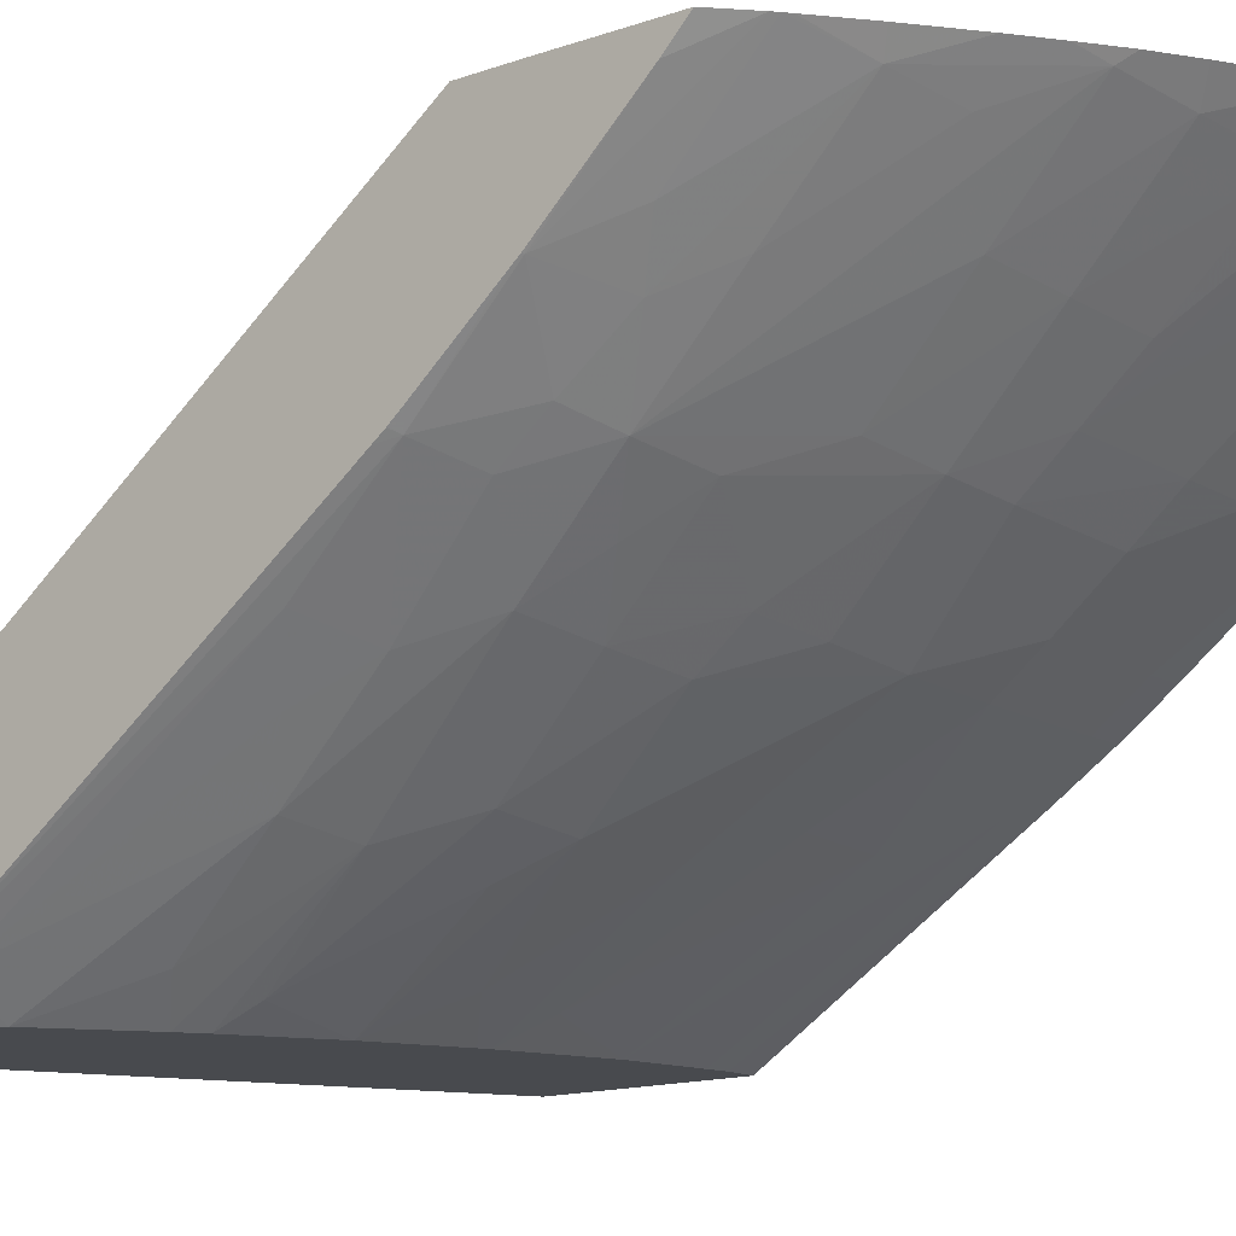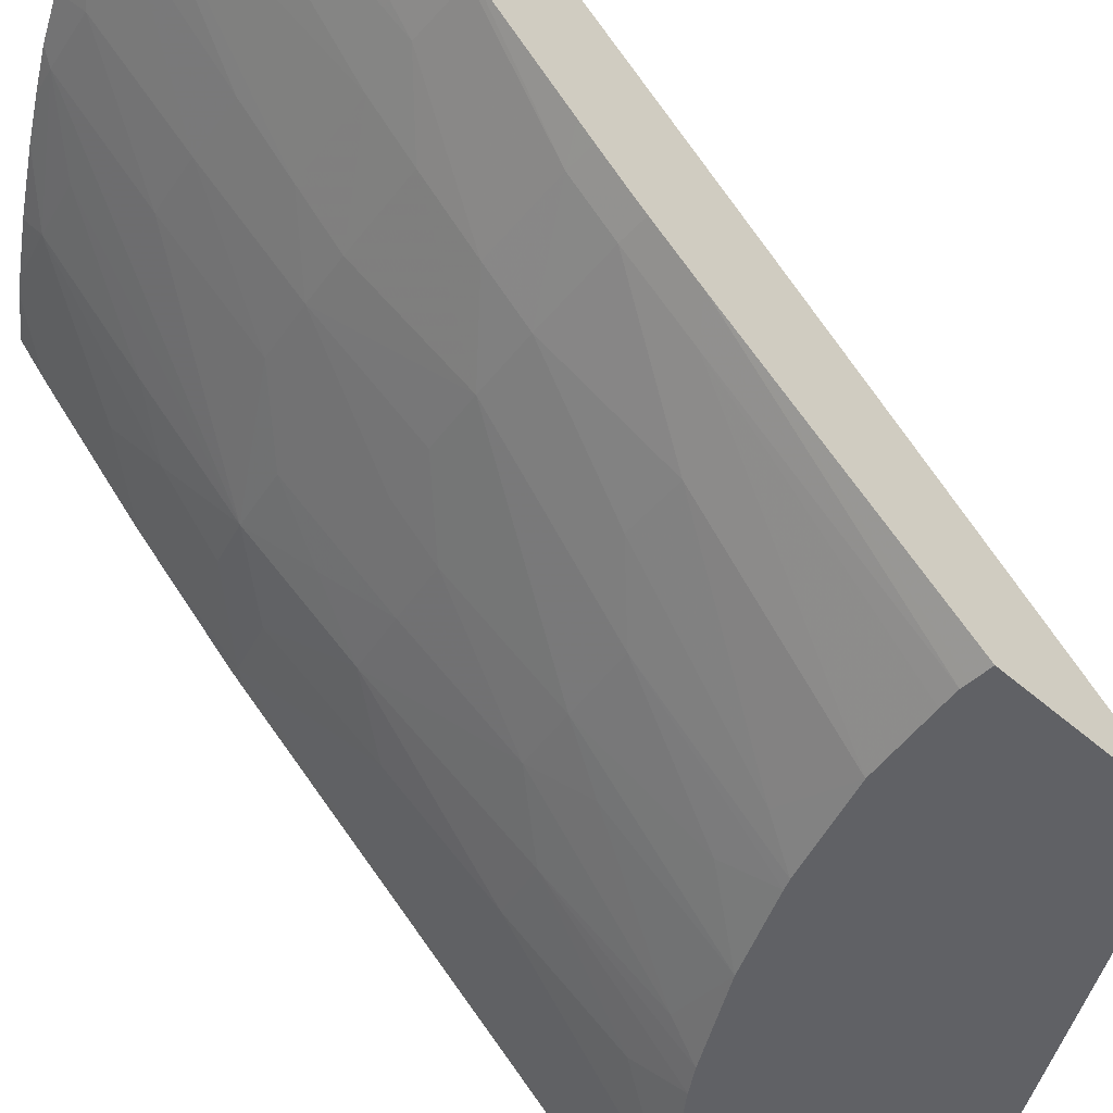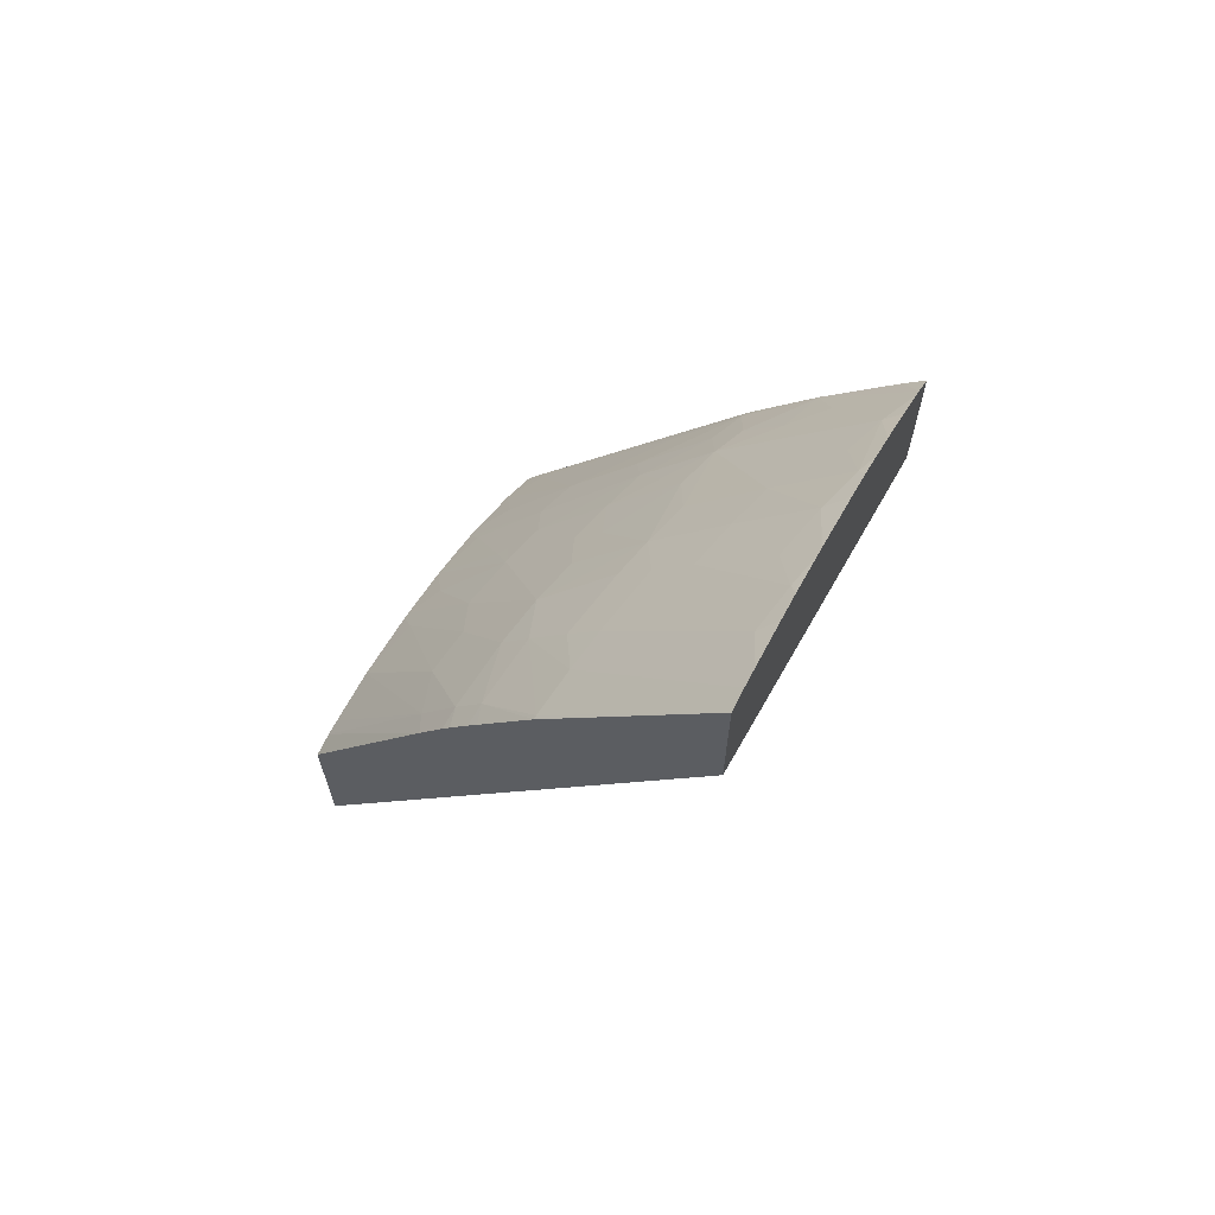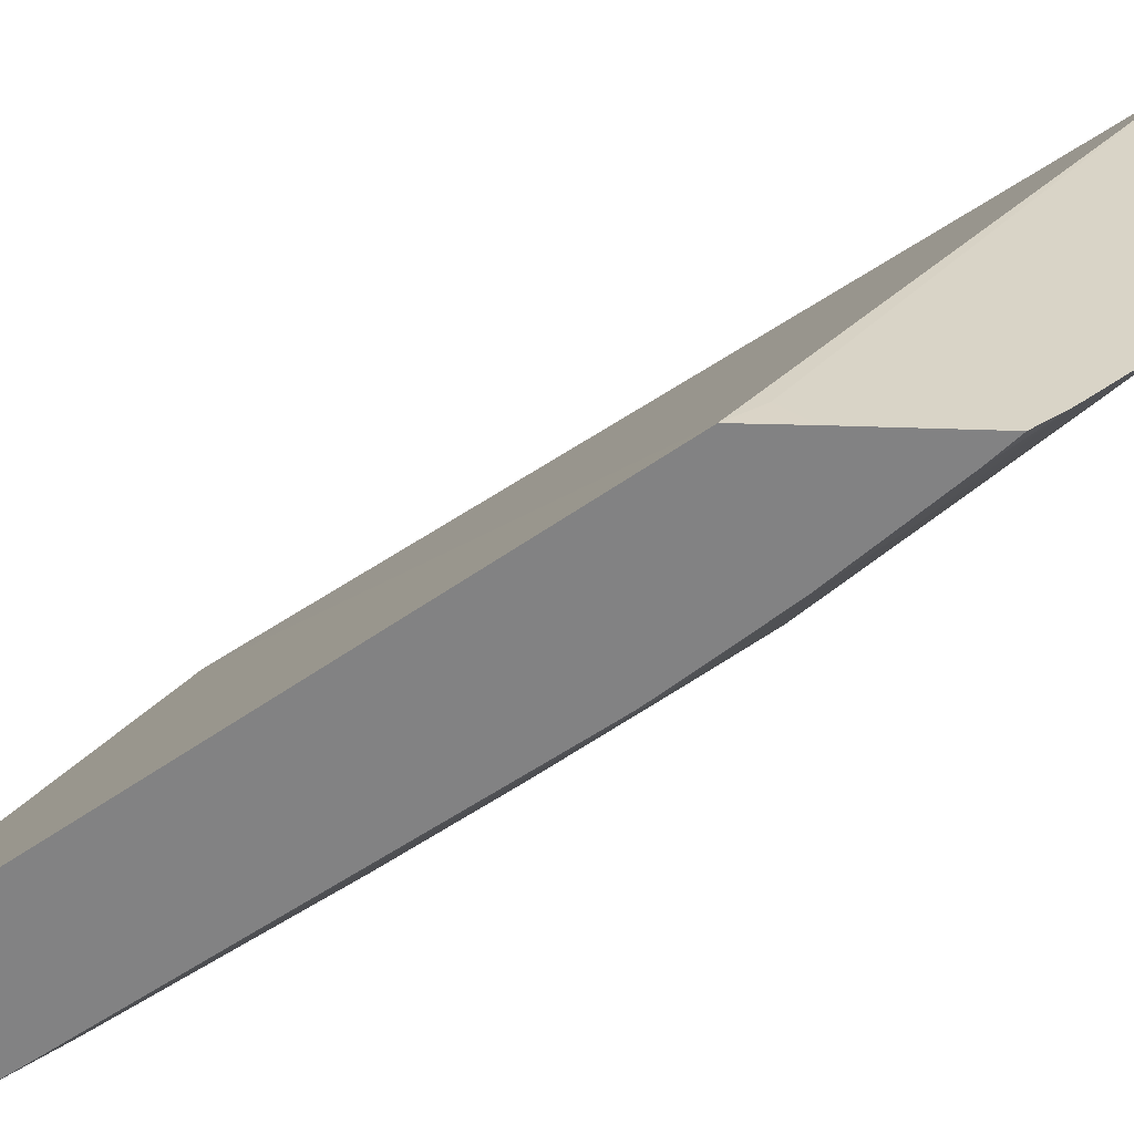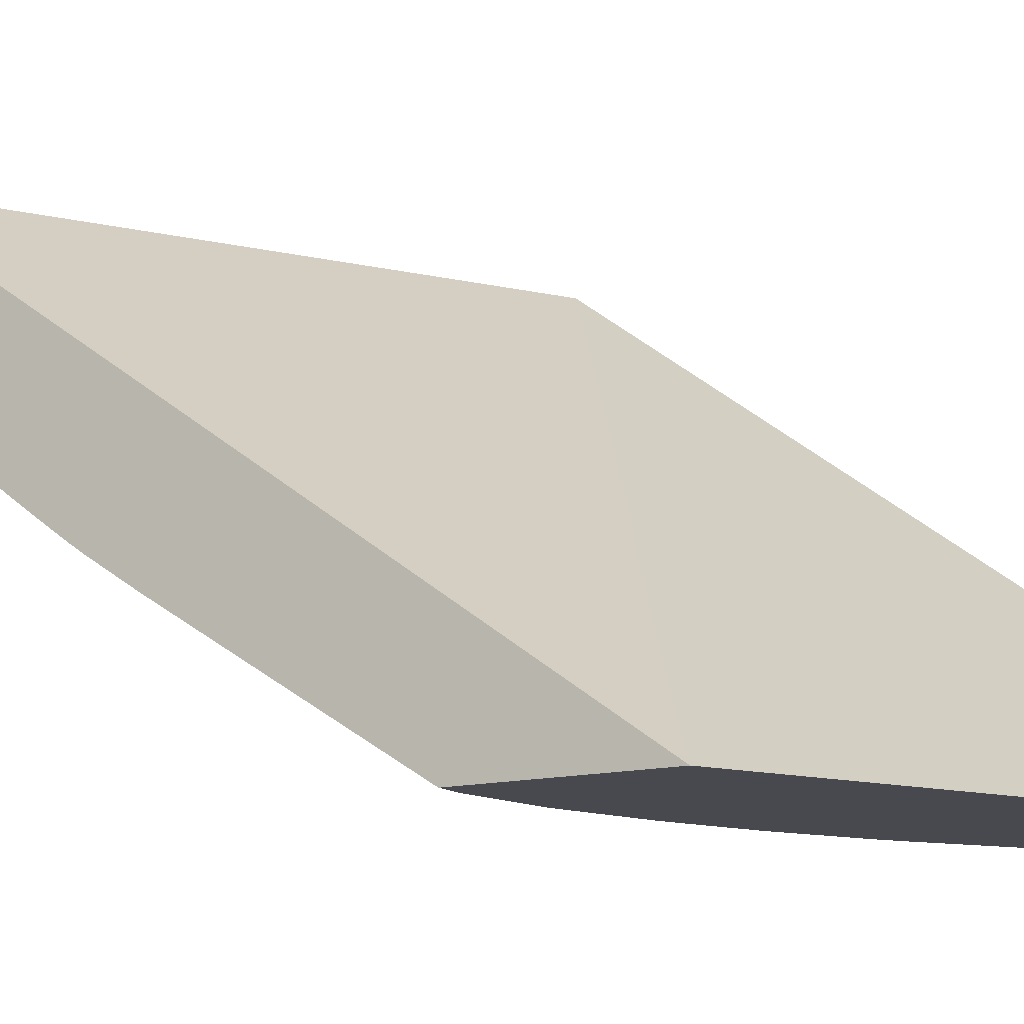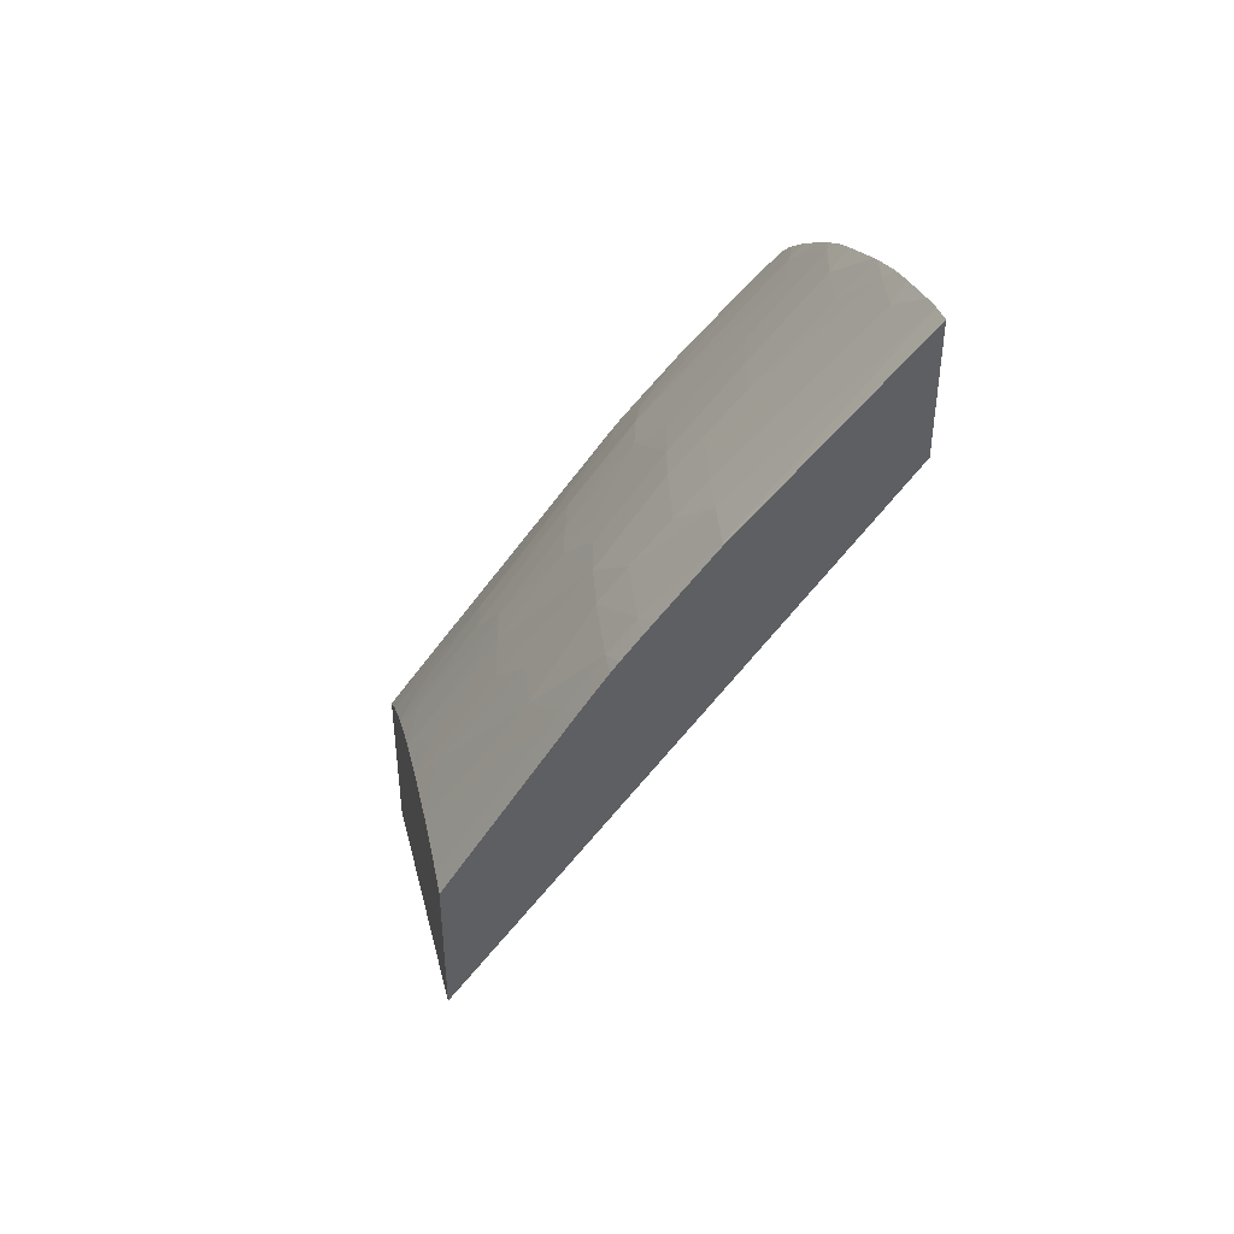
<metadata>
{"format":"obj","ext":"obj","renderer":"f3d","projection":"perspective","resolution":1024,"background":"white","views":[{"elev":-13.1,"azim":130.0,"up":"+Z"},{"elev":-50.3,"azim":-134.0,"up":"+Z"},{"elev":66.1,"azim":-64.6,"up":"+Y"},{"elev":28.7,"azim":93.6,"up":"+Z"},{"elev":-12.6,"azim":-58.5,"up":"+Z"},{"elev":43.1,"azim":-101.2,"up":"+Y"}]}
</metadata>
<code>
v 0.00526 0.09379 0.003669
v 0.00526 0.09575 0.003669
v 0.01102 0.09088 0.003669
v 0.01102 0.09803 0.0089
v 0.00526 0.1013 0.008905
v 0.005467 0.09576 0.003669
v 0.00526 0.09837 0.00531
v 0.01102 0.09311 0.003669
v 0.01102 0.09865 0.008905
v 0.01072 0.09835 0.008905
v 0.00526 0.103 0.008905
v 0.005558 0.09576 0.003669
v 0.00526 0.09887 0.005642
v 0.005558 0.09885 0.005649
v 0.005558 0.09812 0.005169
v 0.01099 0.09314 0.003669
v 0.01102 0.09314 0.003687
v 0.01102 0.09991 0.008905
v 0.005558 0.1029 0.008905
v 0.005312 0.1005 0.006816
v 0.00526 0.1005 0.006813
v 0.005766 0.09573 0.003669
v 0.00526 0.09902 0.005745
v 0.00652 0.09871 0.005734
v 0.006255 0.09758 0.0049
v 0.005558 0.09934 0.005999
v 0.00653 0.09562 0.003669
v 0.01037 0.09367 0.003669
v 0.01086 0.09368 0.00397
v 0.01102 0.09345 0.003903
v 0.01102 0.09965 0.00865
v 0.01069 0.1002 0.008905
v 0.005819 0.1028 0.008905
v 0.005953 0.1004 0.006893
v 0.00652 0.09919 0.006094
v 0.00526 0.09952 0.006106
v 0.00526 0.09936 0.005986
v 0.007216 0.09858 0.005828
v 0.006896 0.09749 0.00498
v 0.007315 0.09572 0.003895
v 0.007526 0.0953 0.003669
v 0.009522 0.09428 0.003669
v 0.009819 0.09459 0.004022
v 0.01 0.09569 0.004871
v 0.0104 0.0961 0.005407
v 0.01079 0.09651 0.005944
v 0.01092 0.09759 0.006805
v 0.01102 0.09743 0.006759
v 0.01102 0.09864 0.007737
v 0.011 0.09861 0.007702
v 0.01063 0.1002 0.008905
v 0.01059 0.09926 0.007992
v 0.006452 0.1026 0.008905
v 0.006311 0.1024 0.008705
v 0.00652 0.1003 0.006971
v 0.00652 0.0998 0.006574
v 0.007482 0.09961 0.006727
v 0.008033 0.09948 0.006832
v 0.007858 0.09843 0.005955
v 0.008443 0.09779 0.005703
v 0.008246 0.0967 0.004838
v 0.007482 0.09688 0.004719
v 0.007628 0.09526 0.003669
v 0.009292 0.09443 0.003669
v 0.009405 0.09589 0.004729
v 0.01015 0.09678 0.005743
v 0.009723 0.09742 0.005979
v 0.01037 0.09782 0.006637
v 0.01037 0.0983 0.007012
v 0.01102 0.09857 0.00768
v 0.01102 0.09769 0.00696
v 0.01102 0.09754 0.006844
v 0.01102 0.09861 0.00771
v 0.01031 0.09895 0.007535
v 0.01001 0.1005 0.008706
v 0.01057 0.1003 0.008905
v 0.006833 0.1025 0.008905
v 0.006952 0.1023 0.008811
v 0.006777 0.1013 0.007897
v 0.007482 0.1001 0.007126
v 0.008674 0.0993 0.006977
v 0.009243 0.09866 0.006715
v 0.008443 0.09827 0.006071
v 0.007482 0.1007 0.007606
v 0.00815 0.1005 0.007741
v 0.009082 0.09761 0.005833
v 0.008888 0.09654 0.004966
v 0.008517 0.09616 0.004561
v 0.008443 0.0949 0.003669
v 0.007956 0.09559 0.003983
v 0.009178 0.09479 0.00387
v 0.009483 0.09804 0.006347
v 0.009885 0.09848 0.006864
v 0.009951 0.09949 0.007785
v 0.009405 0.1007 0.008534
v 0.008885 0.1013 0.008812
v 0.009557 0.101 0.008905
v 0.01012 0.1006 0.008905
v 0.007407 0.1022 0.008905
v 0.007482 0.1022 0.008905
v 0.007482 0.1017 0.0085
v 0.008791 0.1003 0.00789
v 0.008244 0.1015 0.008653
v 0.008398 0.1017 0.008905
v 0.008811 0.1015 0.008905
v 0.009186 0.1012 0.008905
v 0.007526 0.1021 0.008905
f 1 2 6
f 1 6 12
f 1 12 22
f 1 22 27
f 1 27 41
f 1 41 63
f 1 63 89
f 1 89 64
f 1 64 42
f 1 42 28
f 1 28 16
f 1 16 8
f 1 8 3
f 1 3 4
f 1 4 5
f 1 5 11
f 1 11 21
f 1 21 36
f 1 36 37
f 1 37 23
f 1 23 13
f 1 13 7
f 1 7 2
f 2 7 6
f 3 8 17
f 3 17 30
f 3 30 48
f 3 48 72
f 3 72 71
f 3 71 70
f 3 70 73
f 3 73 49
f 3 49 31
f 3 31 18
f 3 18 9
f 3 9 4
f 4 9 10
f 4 10 5
f 5 10 9
f 5 9 18
f 5 18 32
f 5 32 51
f 5 51 76
f 5 76 98
f 5 98 97
f 5 97 106
f 5 106 105
f 5 105 104
f 5 104 107
f 5 107 100
f 5 100 99
f 5 99 77
f 5 77 53
f 5 53 33
f 5 33 19
f 5 19 11
f 6 7 12
f 7 13 14
f 7 14 15
f 7 15 12
f 8 16 17
f 11 19 20
f 11 20 21
f 12 15 22
f 13 23 14
f 14 24 25
f 14 25 15
f 14 23 26
f 14 26 24
f 15 25 27
f 15 27 22
f 16 28 29
f 16 29 30
f 16 30 17
f 18 31 32
f 19 33 34
f 19 34 20
f 20 34 35
f 20 35 26
f 20 26 21
f 21 26 36
f 23 37 26
f 24 26 35
f 24 35 38
f 24 38 39
f 24 39 25
f 25 39 40
f 25 40 27
f 26 37 36
f 27 40 41
f 28 42 43
f 28 43 44
f 28 44 29
f 29 44 45
f 29 45 46
f 29 46 30
f 30 46 47
f 30 47 48
f 31 49 50
f 31 50 32
f 32 50 52
f 32 52 51
f 33 53 54
f 33 54 34
f 34 54 55
f 34 55 56
f 34 56 35
f 35 56 38
f 38 56 57
f 38 57 58
f 38 58 59
f 38 59 60
f 38 60 61
f 38 61 62
f 38 62 39
f 39 62 40
f 40 62 41
f 41 62 63
f 42 64 65
f 42 65 43
f 43 65 44
f 44 66 45
f 44 65 67
f 44 67 66
f 45 66 46
f 46 66 47
f 47 68 69
f 47 69 50
f 47 50 70
f 47 70 71
f 47 71 72
f 47 72 48
f 47 66 68
f 49 73 50
f 50 74 52
f 50 73 70
f 50 69 74
f 51 75 76
f 51 52 75
f 52 74 75
f 53 77 54
f 54 77 78
f 54 78 79
f 54 79 55
f 55 80 57
f 55 57 56
f 55 79 80
f 57 80 58
f 58 81 82
f 58 82 83
f 58 83 59
f 58 80 84
f 58 84 85
f 58 85 81
f 59 83 60
f 60 83 86
f 60 86 87
f 60 87 61
f 61 87 88
f 61 88 89
f 61 89 90
f 61 90 62
f 62 90 63
f 63 90 89
f 64 89 91
f 64 91 65
f 65 91 87
f 65 87 67
f 66 67 68
f 67 86 92
f 67 92 93
f 67 93 68
f 67 87 86
f 68 93 69
f 69 93 74
f 74 94 75
f 74 93 94
f 75 95 96
f 75 96 97
f 75 97 98
f 75 98 76
f 75 94 95
f 77 99 78
f 78 99 100
f 78 100 101
f 78 101 84
f 78 84 80
f 78 80 79
f 81 93 82
f 81 85 102
f 81 102 93
f 82 93 92
f 82 92 86
f 82 86 83
f 84 101 85
f 85 101 103
f 85 103 102
f 87 91 88
f 88 91 89
f 93 102 96
f 93 96 95
f 93 95 94
f 96 102 103
f 96 103 104
f 96 104 105
f 96 105 106
f 96 106 97
f 100 107 103
f 100 103 101
f 103 107 104

</code>
